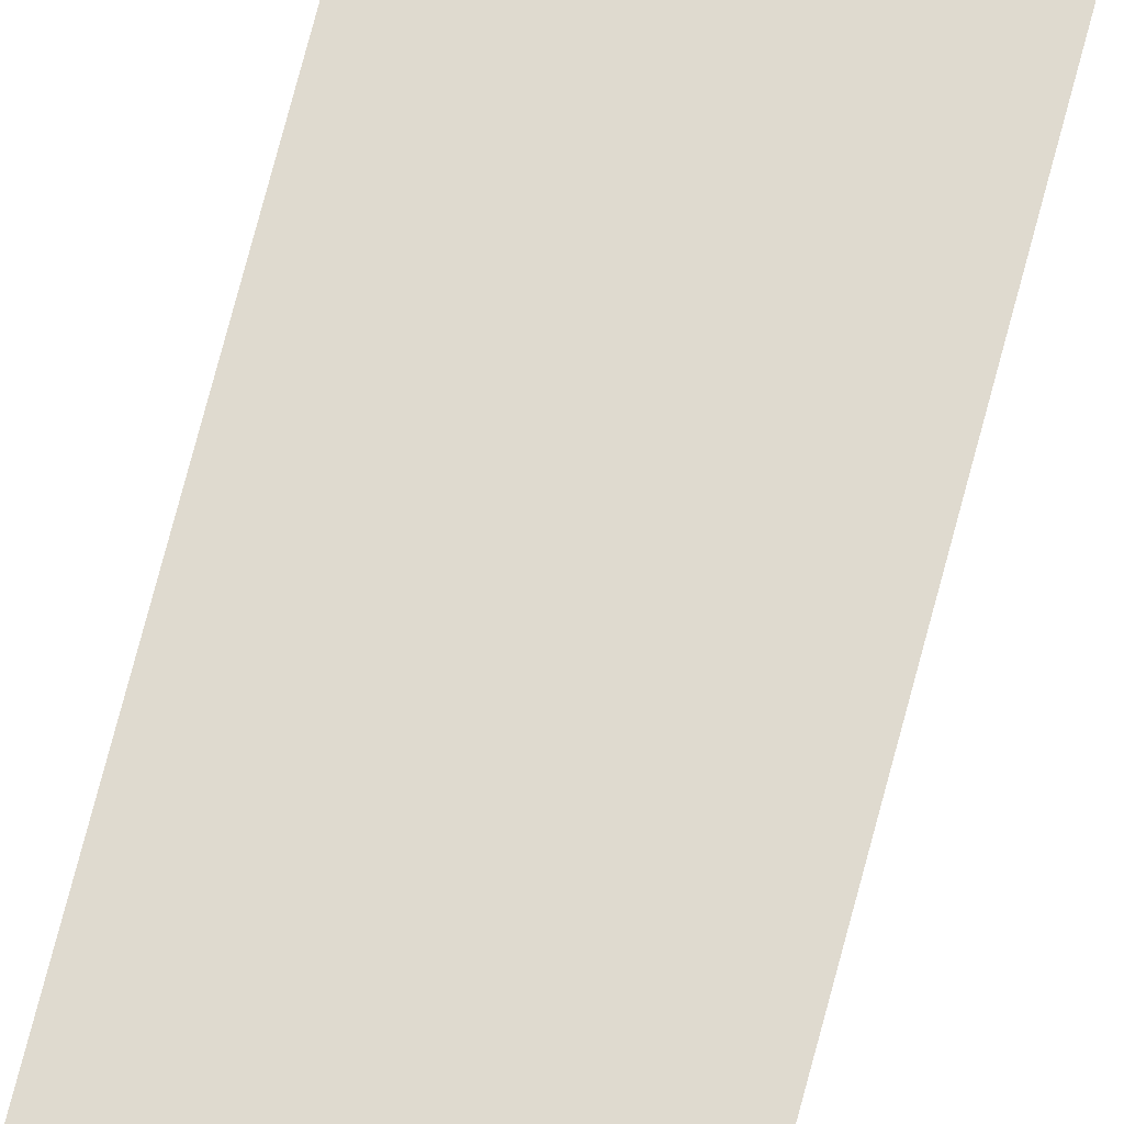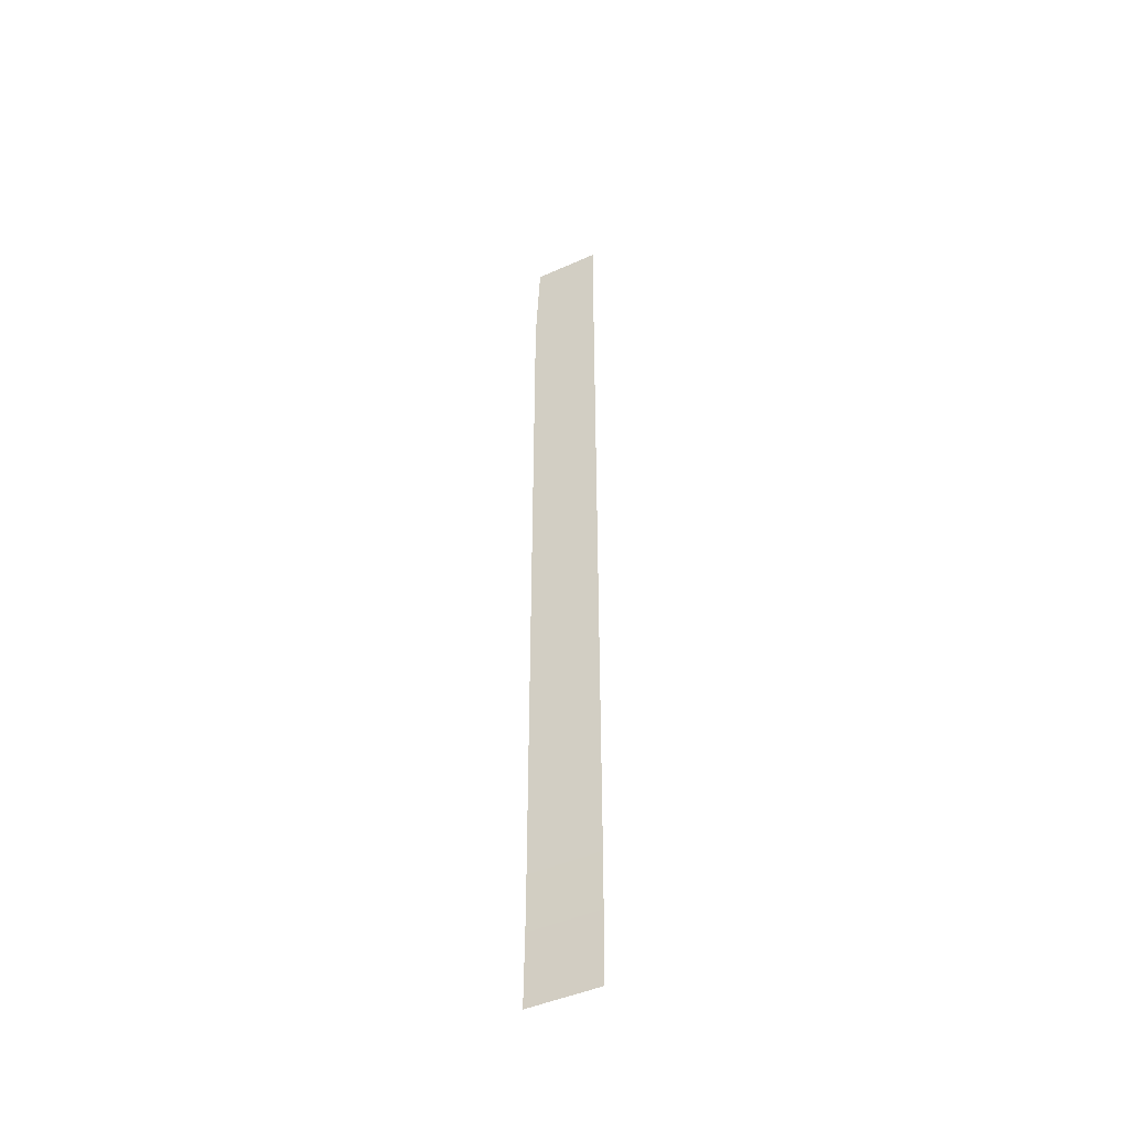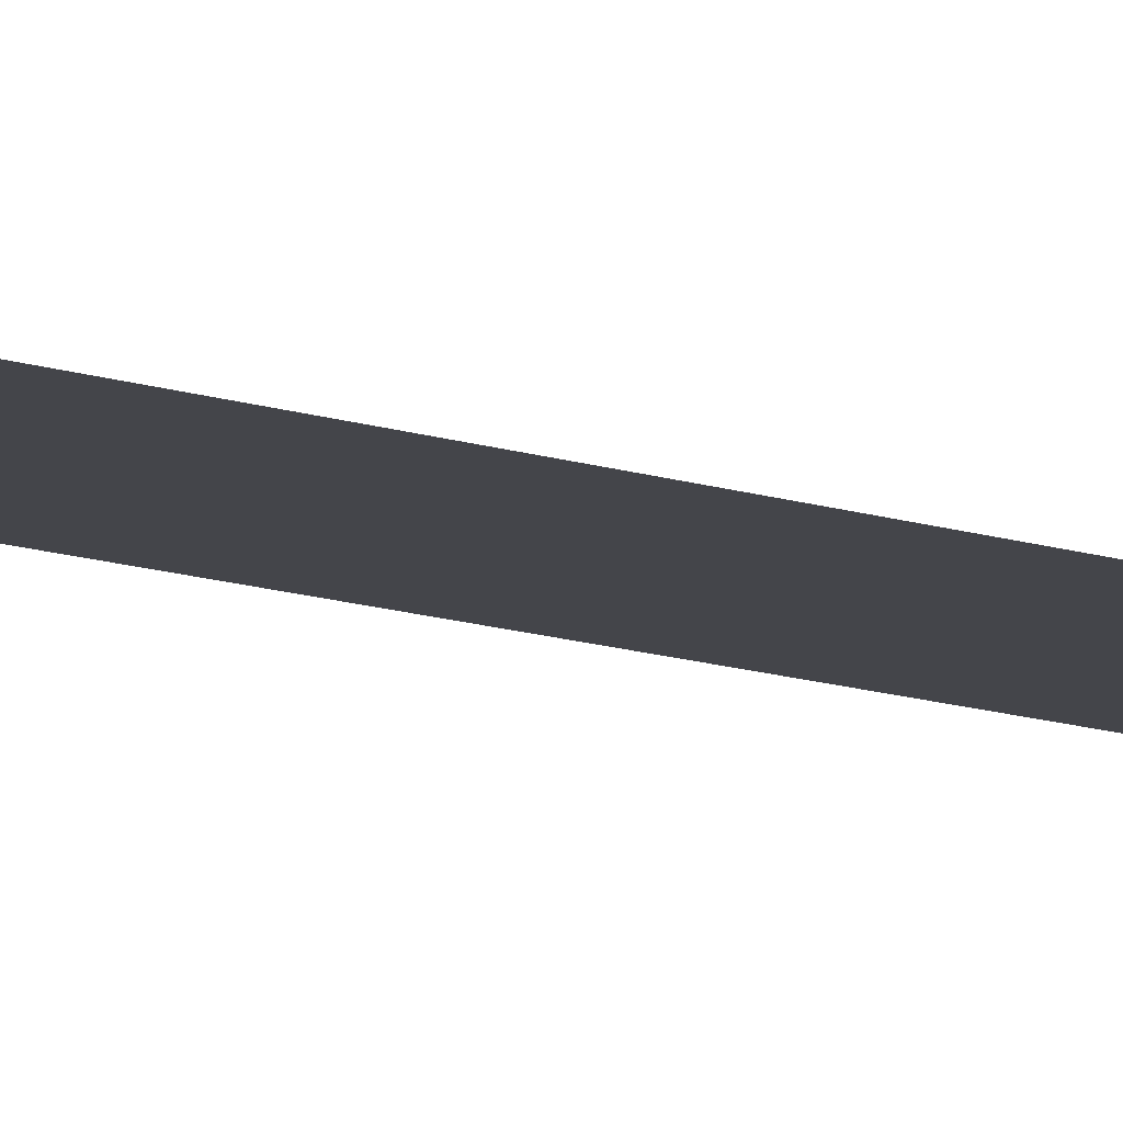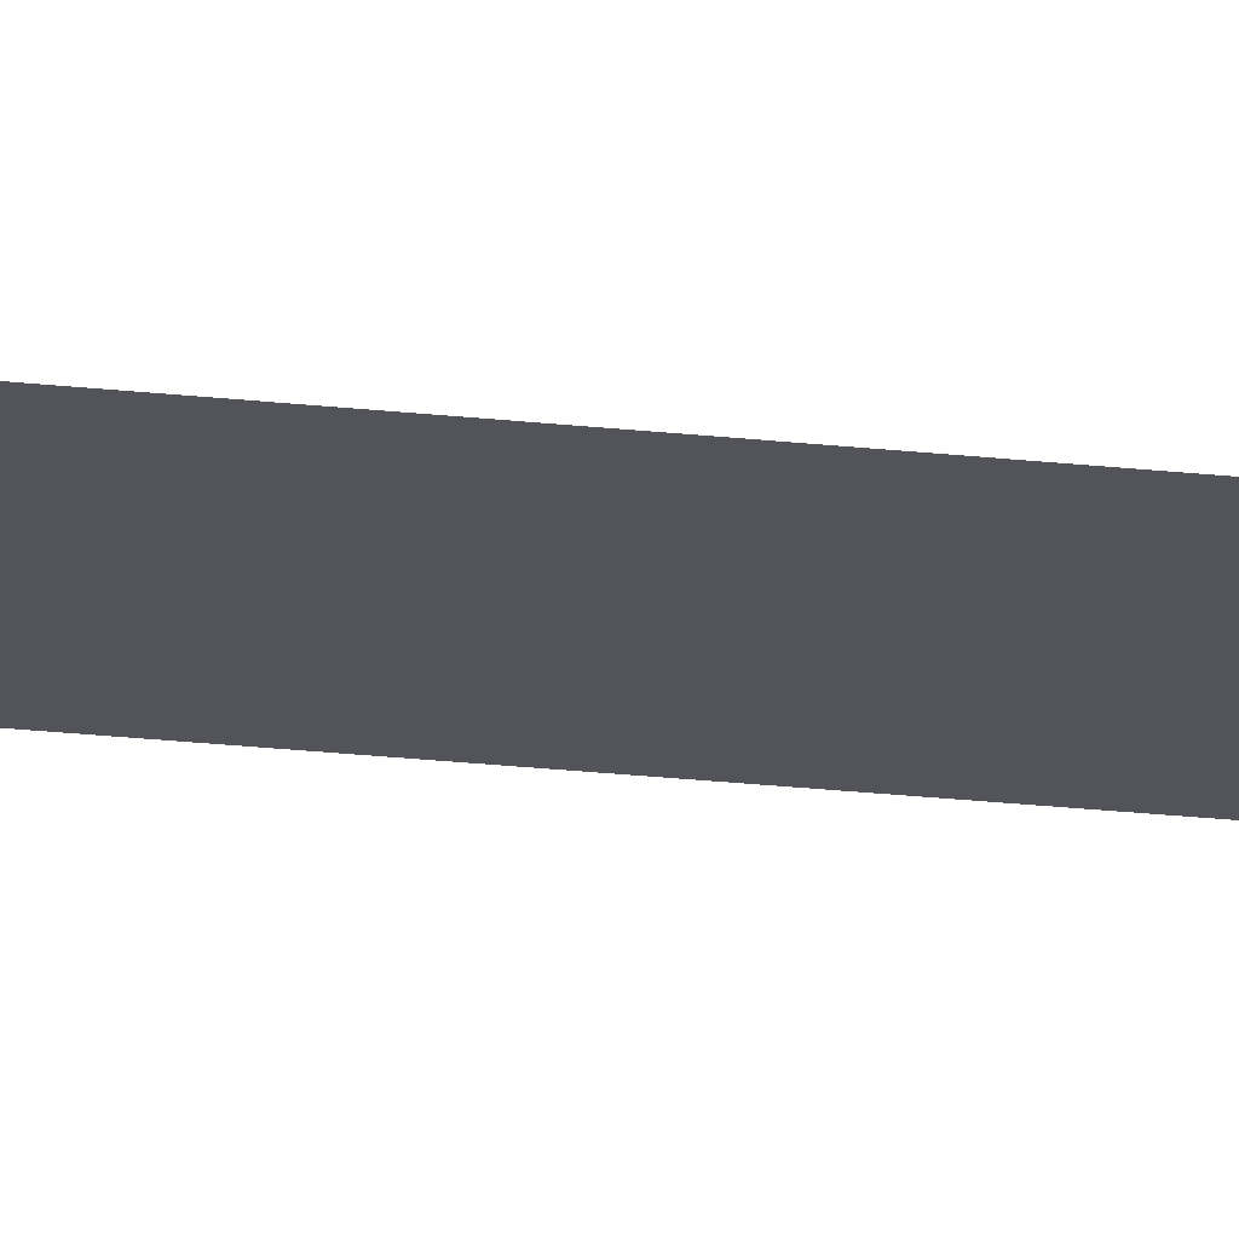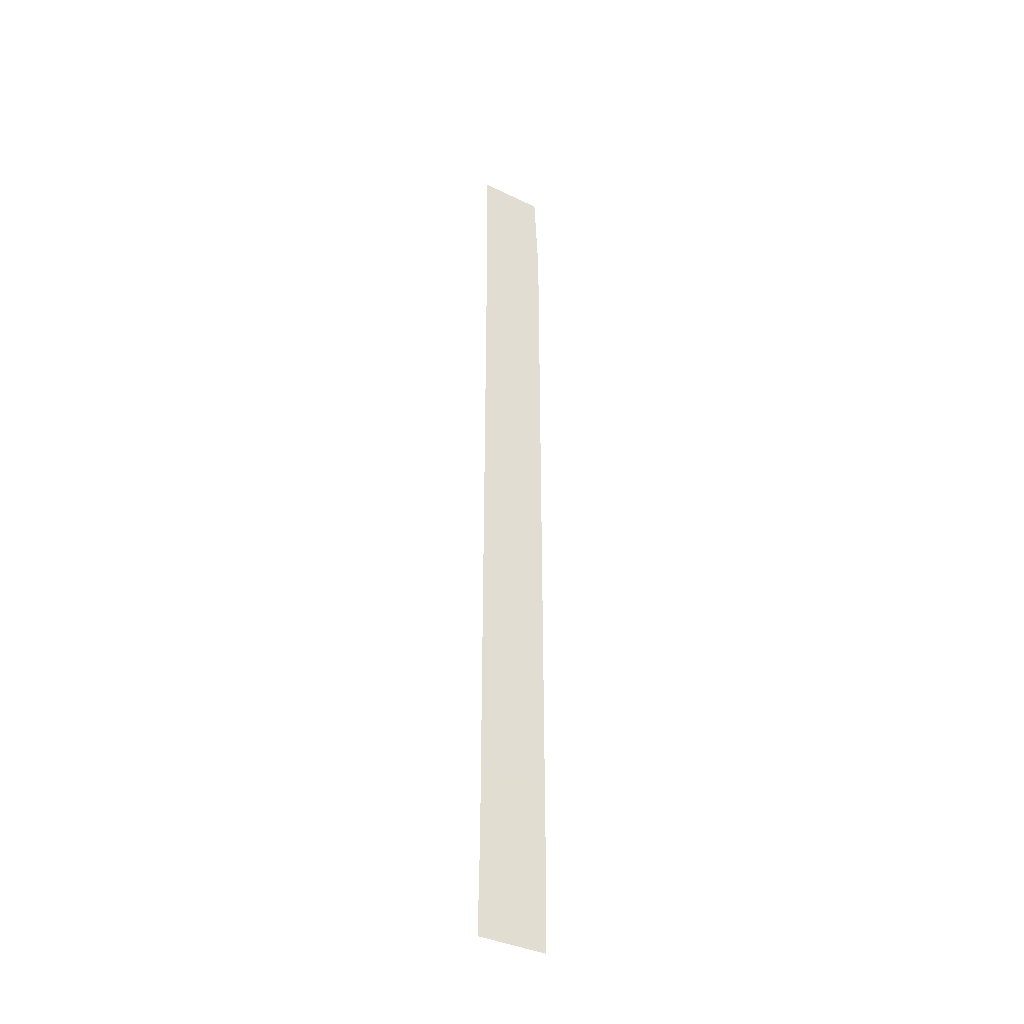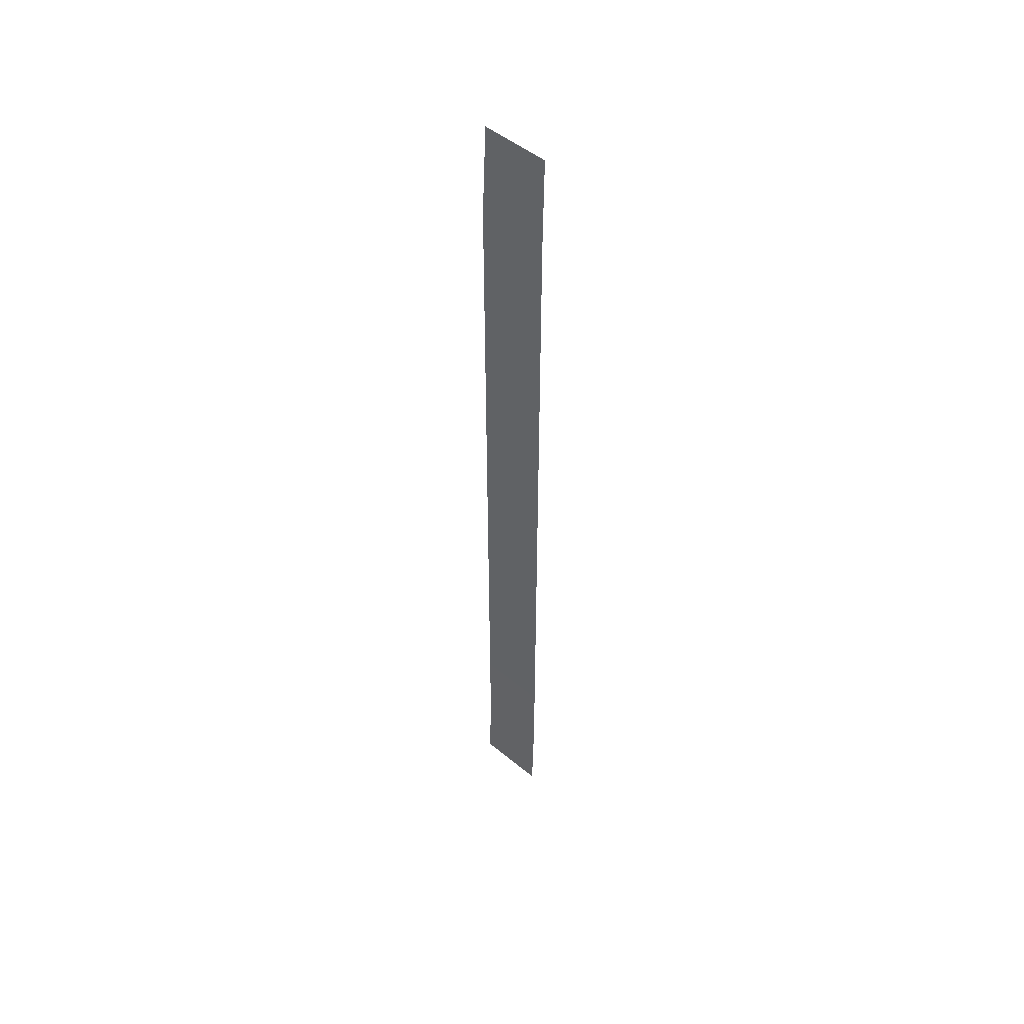
<metadata>
{"format":"obj","ext":"obj","renderer":"f3d","projection":"perspective","resolution":1024,"background":"white","views":[{"elev":70.8,"azim":14.5,"up":"+Y"},{"elev":-45.7,"azim":27.2,"up":"+Z"},{"elev":-9.2,"azim":42.7,"up":"+Y"},{"elev":-23.9,"azim":-100.6,"up":"+Y"},{"elev":-37.5,"azim":148.1,"up":"+Z"},{"elev":49.8,"azim":42.2,"up":"+Z"}]}
</metadata>
<code>
g default
v -0.4366 0 4.121
v -0.3412 0 4.121
v -0.2458 0 4.121
v -0.1504 0 4.121
v -0.05501 0 4.121
v 0.04039 0 4.121
v 0.1358 0 4.121
v 0.2312 0 4.121
v 0.3266 0 4.121
v 0.422 0 4.121
v 0.5174 0 4.121
v -0.5 0 2.742
v -0.4 0 2.742
v -0.3 0 2.742
v -0.2 0 2.742
v -0.1 0 2.742
v -0 0 2.742
v 0.1 0 2.742
v 0.2 0 2.742
v 0.3 0 2.742
v 0.4 0 2.742
v 0.5 0 2.742
v -0.5 0 1.384
v -0.4 0 1.384
v -0.3 0 1.384
v -0.2 0 1.384
v -0.1 0 1.384
v -0 0 1.384
v 0.1 0 1.384
v 0.2 0 1.384
v 0.3 0 1.384
v 0.4 0 1.384
v 0.5 0 1.384
v -0.5 0 0.02621
v -0.4 0 0.02621
v -0.3 0 0.02621
v -0.2 0 0.02621
v -0.1 0 0.02621
v -0 0 0.02621
v 0.1 0 0.02621
v 0.2 0 0.02621
v 0.3 0 0.02621
v 0.4 0 0.02621
v 0.5 0 0.02621
v -0.5 0 -1.331
v -0.4 0 -1.331
v -0.3 0 -1.331
v -0.2 0 -1.331
v -0.1 0 -1.331
v -0 0 -1.331
v 0.1 0 -1.331
v 0.2 0 -1.331
v 0.3 0 -1.331
v 0.4 0 -1.331
v 0.5 0 -1.331
v -0.5 0 -2.689
v -0.4 0 -2.689
v -0.3 0 -2.689
v -0.2 0 -2.689
v -0.1 0 -2.689
v -0 0 -2.689
v 0.1 0 -2.689
v 0.2 0 -2.689
v 0.3 0 -2.689
v 0.4 0 -2.689
v 0.5 0 -2.689
v -0.5 0 -4.047
v -0.4 0 -4.047
v -0.3 0 -4.047
v -0.2 0 -4.047
v -0.1 0 -4.047
v -0 0 -4.047
v 0.1 0 -4.047
v 0.2 0 -4.047
v 0.3 0 -4.047
v 0.4 0 -4.047
v 0.5 0 -4.047
v -0.5 0 -5.405
v -0.4 0 -5.405
v -0.3 0 -5.405
v -0.2 0 -5.405
v -0.1 0 -5.405
v -0 0 -5.405
v 0.1 0 -5.405
v 0.2 0 -5.405
v 0.3 0 -5.405
v 0.4 0 -5.405
v 0.5 0 -5.405
v -0.5 0 -6.762
v -0.4 0 -6.762
v -0.3 0 -6.762
v -0.2 0 -6.762
v -0.1 0 -6.762
v -0 0 -6.762
v 0.1 0 -6.762
v 0.2 0 -6.762
v 0.3 0 -6.762
v 0.4 0 -6.762
v 0.5 0 -6.762
v -0.5 0 -8.12
v -0.4 0 -8.12
v -0.3 0 -8.12
v -0.2 0 -8.12
v -0.1 0 -8.12
v -0 0 -8.12
v 0.1 0 -8.12
v 0.2 0 -8.12
v 0.3 0 -8.12
v 0.4 0 -8.12
v 0.5 0 -8.12
v -0.5 -0.03117 -9.478
v -0.4 -0.03117 -9.478
v -0.3 -0.03117 -9.478
v -0.2 -0.03117 -9.478
v -0.1 -0.03117 -9.478
v -0 -0.03117 -9.478
v 0.1 -0.03117 -9.478
v 0.2 -0.03117 -9.478
v 0.3 -0.03117 -9.478
v 0.4 -0.03117 -9.478
v 0.5 -0.03117 -9.478
g Dirt_Path
f 1 2 13 12
f 2 3 14 13
f 3 4 15 14
f 4 5 16 15
f 5 6 17 16
f 6 7 18 17
f 7 8 19 18
f 8 9 20 19
f 9 10 21 20
f 10 11 22 21
f 12 13 24 23
f 13 14 25 24
f 14 15 26 25
f 15 16 27 26
f 16 17 28 27
f 17 18 29 28
f 18 19 30 29
f 19 20 31 30
f 20 21 32 31
f 21 22 33 32
f 23 24 35 34
f 24 25 36 35
f 25 26 37 36
f 26 27 38 37
f 27 28 39 38
f 28 29 40 39
f 29 30 41 40
f 30 31 42 41
f 31 32 43 42
f 32 33 44 43
f 34 35 46 45
f 35 36 47 46
f 36 37 48 47
f 37 38 49 48
f 38 39 50 49
f 39 40 51 50
f 40 41 52 51
f 41 42 53 52
f 42 43 54 53
f 43 44 55 54
f 45 46 57 56
f 46 47 58 57
f 47 48 59 58
f 48 49 60 59
f 49 50 61 60
f 50 51 62 61
f 51 52 63 62
f 52 53 64 63
f 53 54 65 64
f 54 55 66 65
f 56 57 68 67
f 57 58 69 68
f 58 59 70 69
f 59 60 71 70
f 60 61 72 71
f 61 62 73 72
f 62 63 74 73
f 63 64 75 74
f 64 65 76 75
f 65 66 77 76
f 67 68 79 78
f 68 69 80 79
f 69 70 81 80
f 70 71 82 81
f 71 72 83 82
f 72 73 84 83
f 73 74 85 84
f 74 75 86 85
f 75 76 87 86
f 76 77 88 87
f 78 79 90 89
f 79 80 91 90
f 80 81 92 91
f 81 82 93 92
f 82 83 94 93
f 83 84 95 94
f 84 85 96 95
f 85 86 97 96
f 86 87 98 97
f 87 88 99 98
f 89 90 101 100
f 90 91 102 101
f 91 92 103 102
f 92 93 104 103
f 93 94 105 104
f 94 95 106 105
f 95 96 107 106
f 96 97 108 107
f 97 98 109 108
f 98 99 110 109
f 100 101 112 111
f 101 102 113 112
f 102 103 114 113
f 103 104 115 114
f 104 105 116 115
f 105 106 117 116
f 106 107 118 117
f 107 108 119 118
f 108 109 120 119
f 109 110 121 120

</code>
